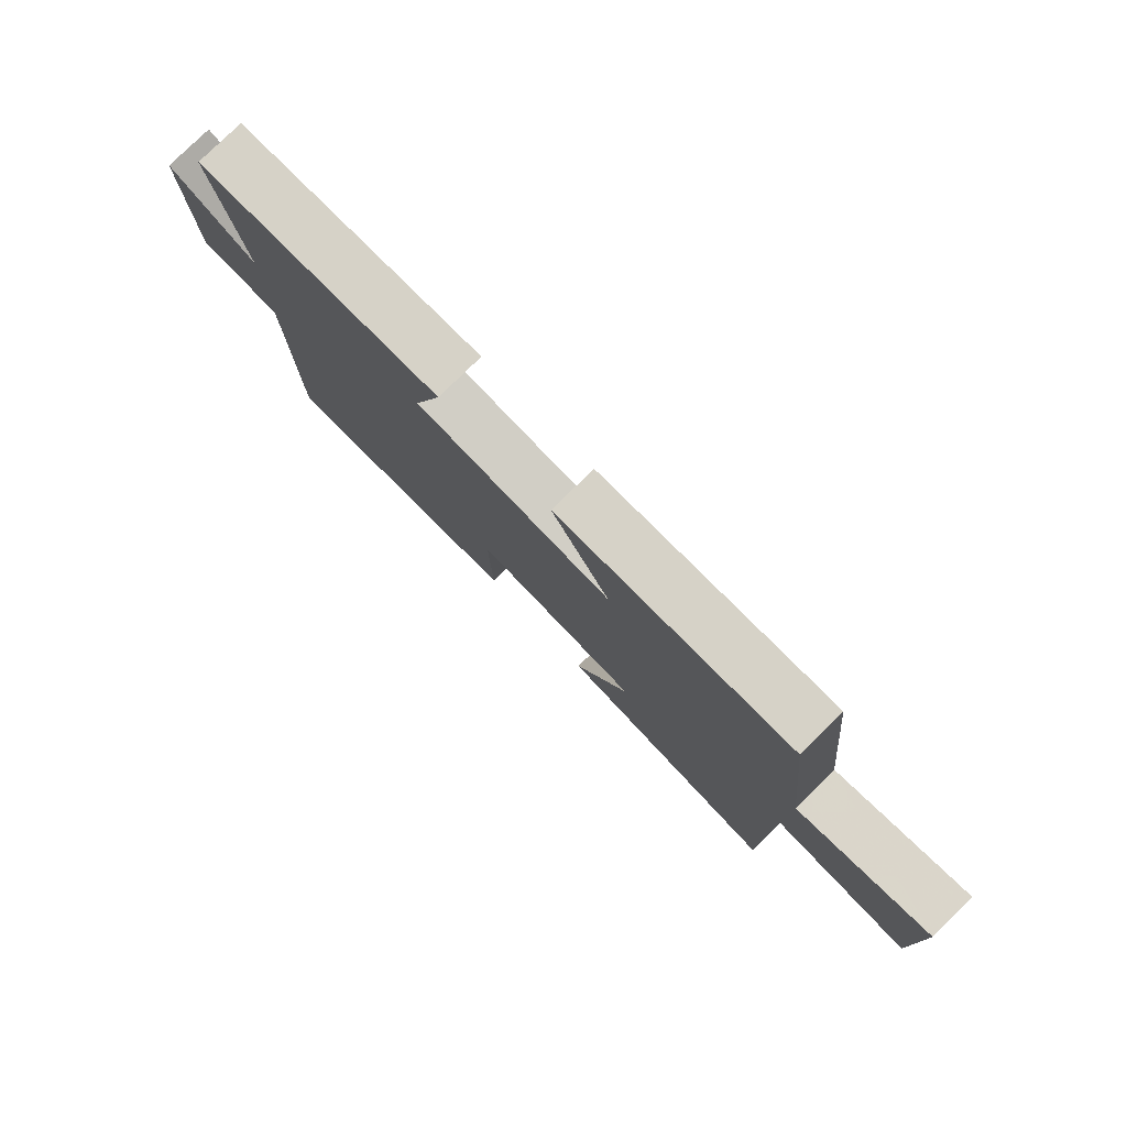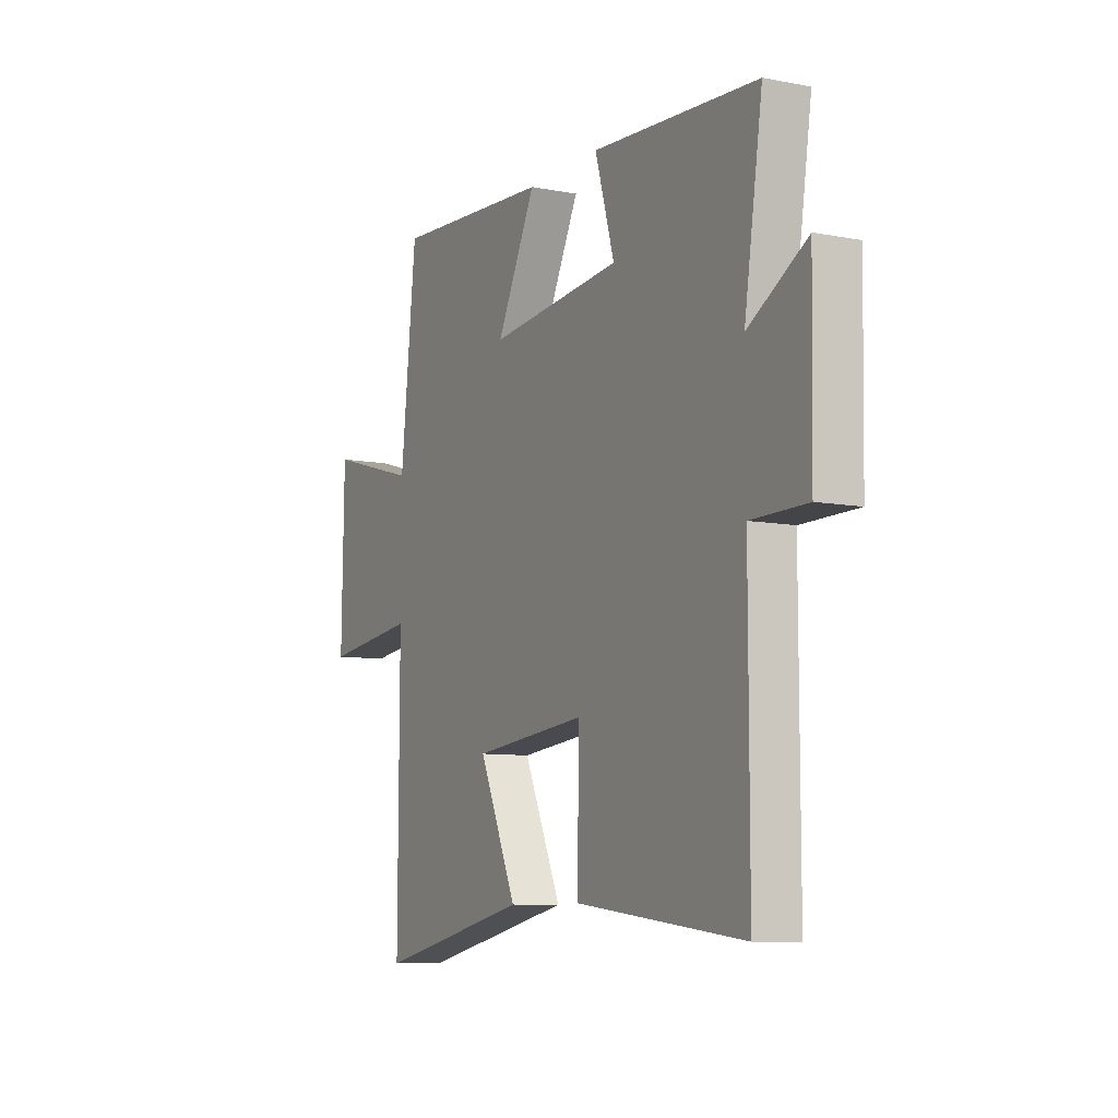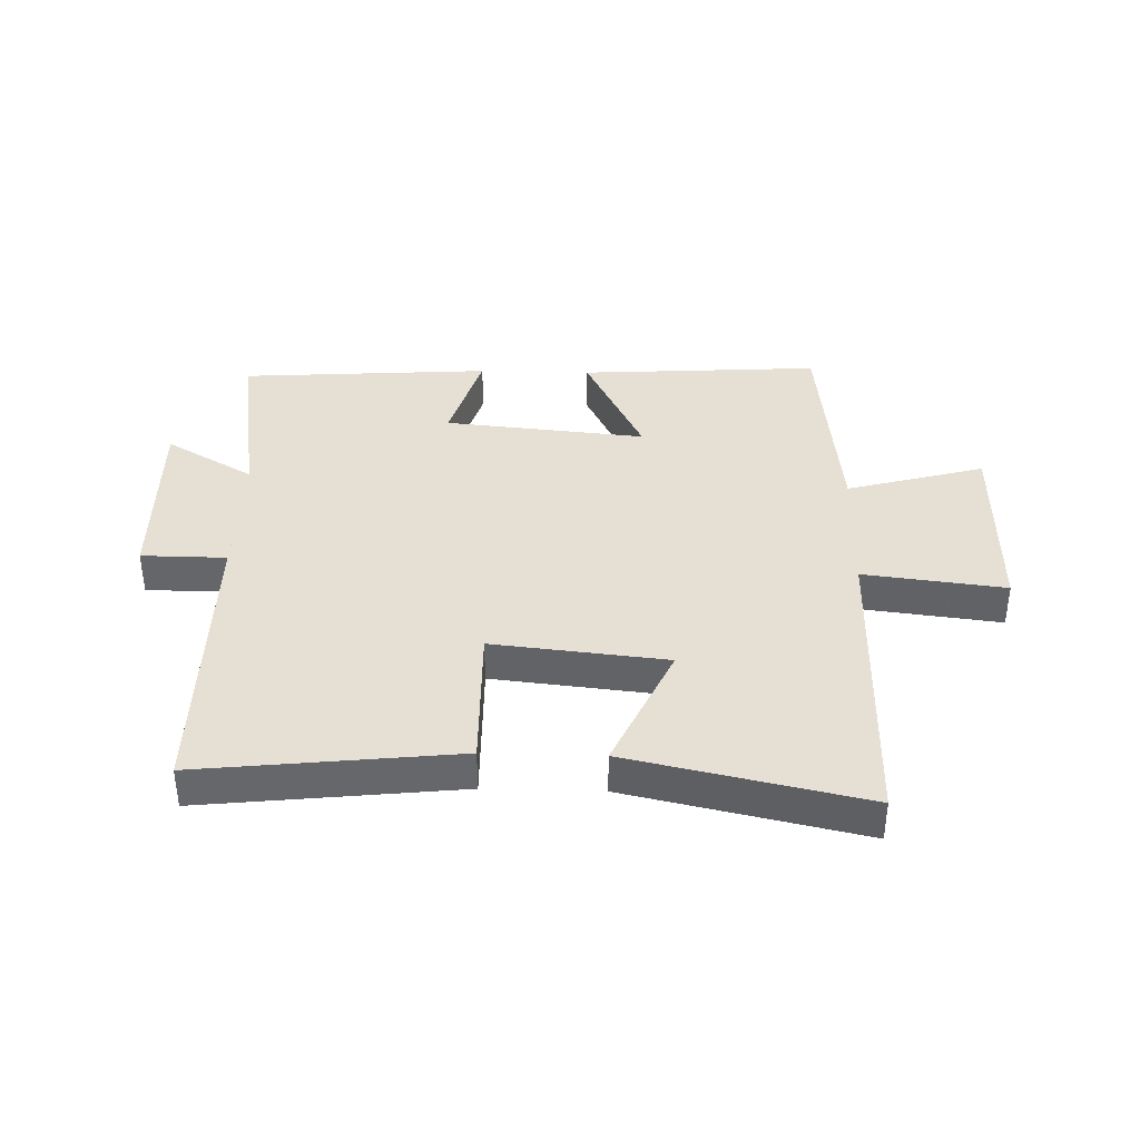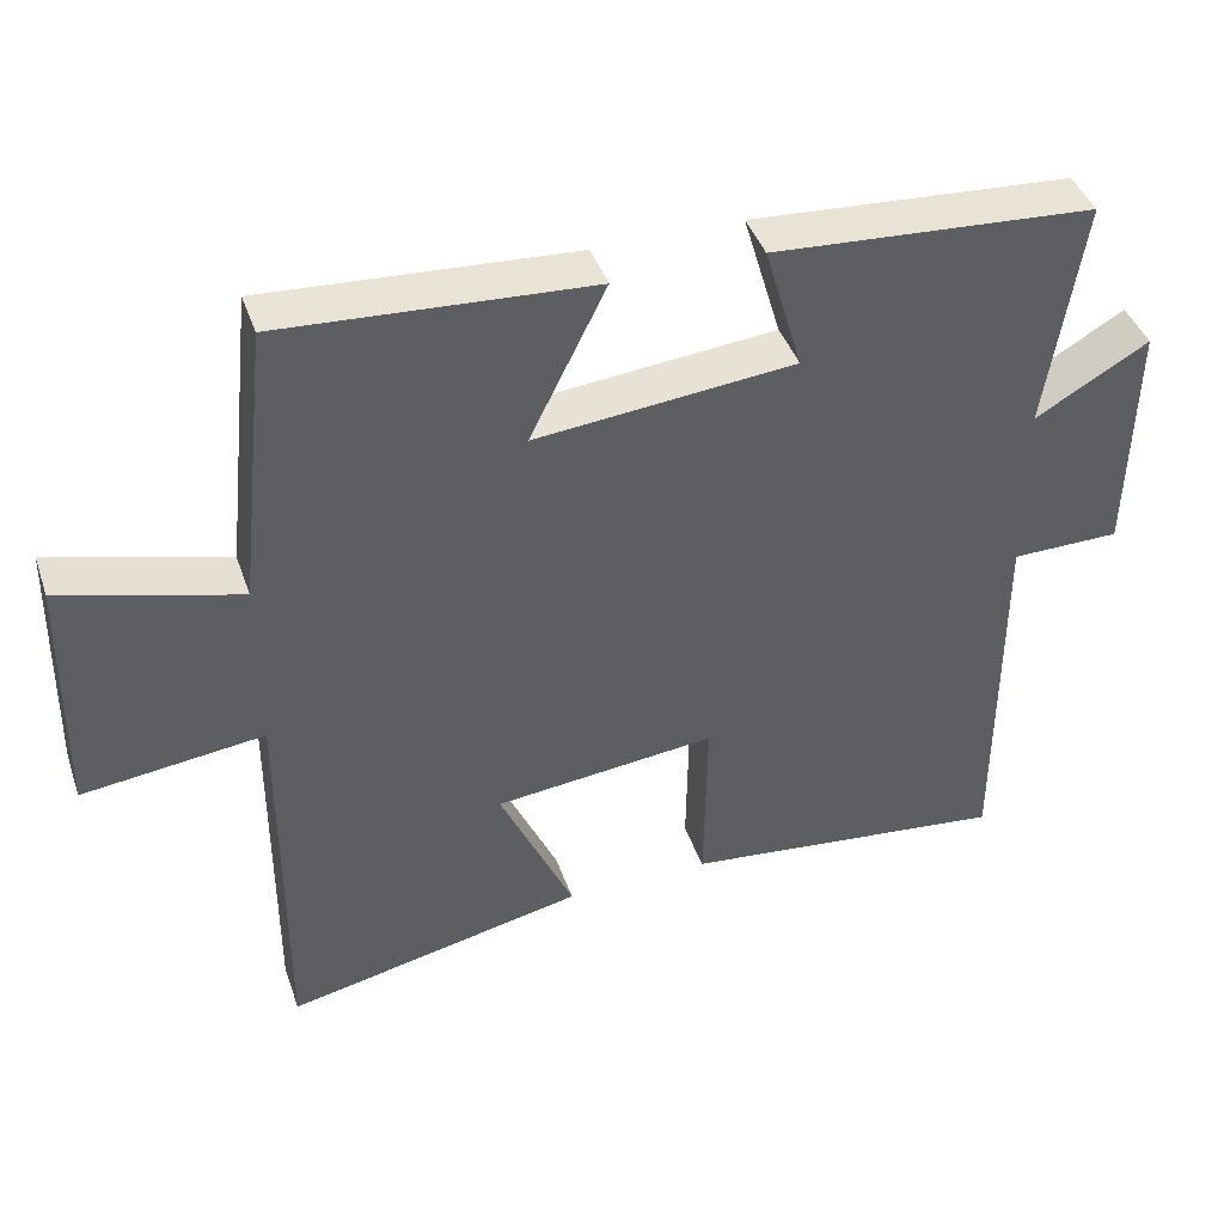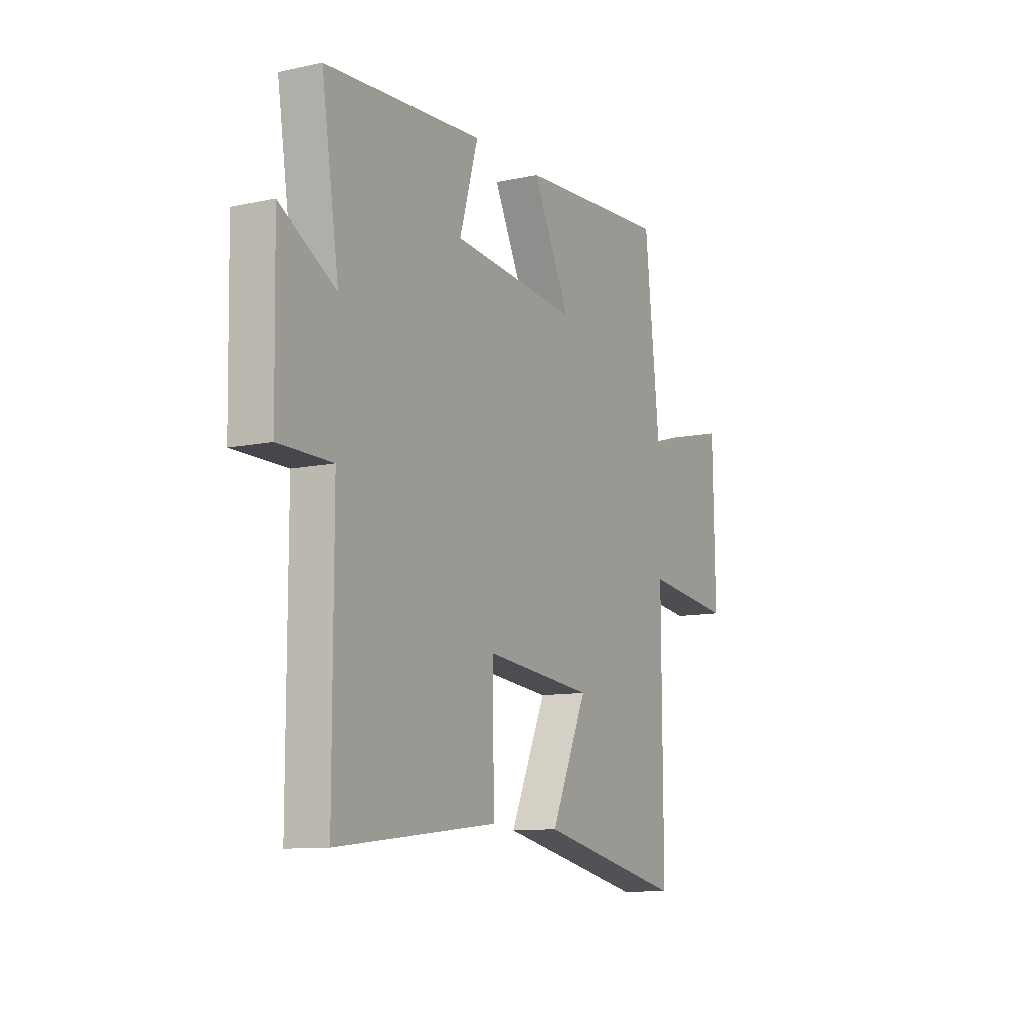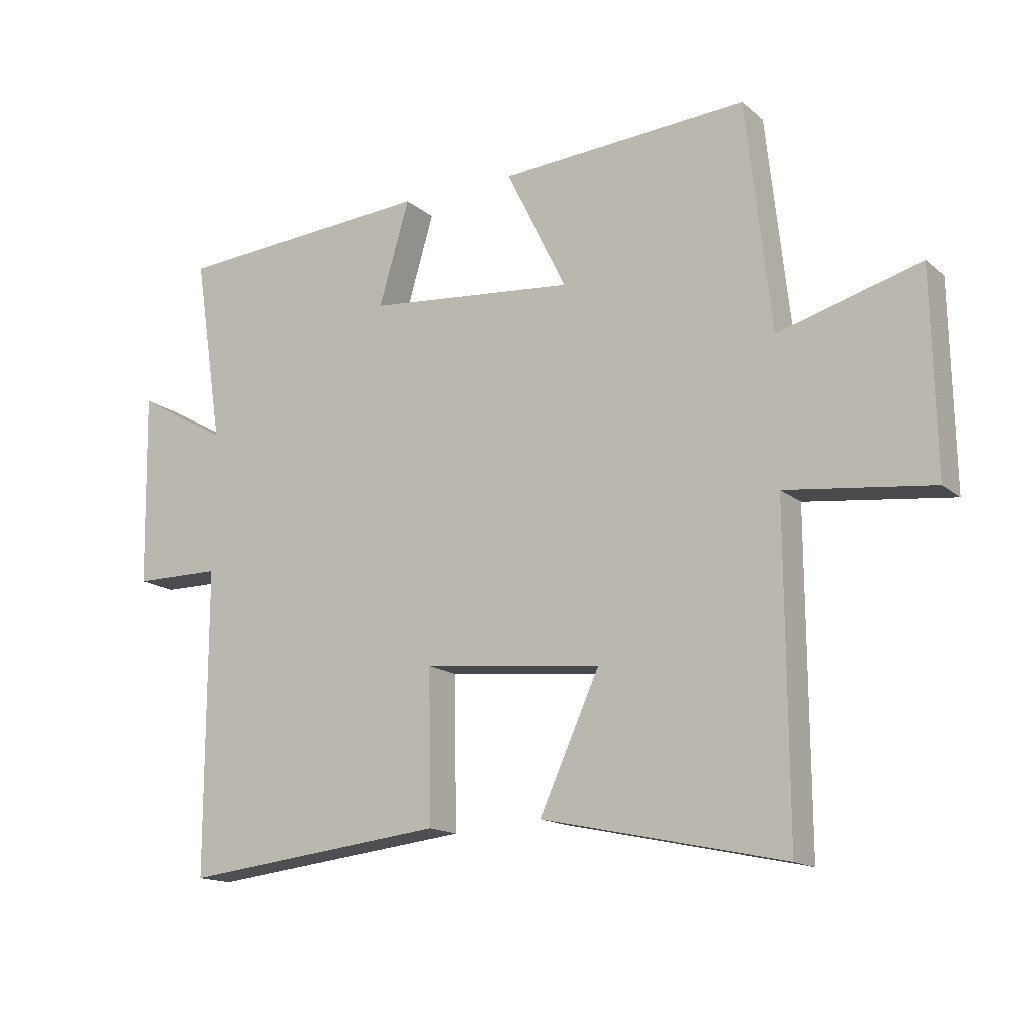
<metadata>
{"format":"obj","ext":"obj","renderer":"f3d","projection":"perspective","resolution":1024,"background":"white","views":[{"elev":79.5,"azim":-134.4,"up":"+Z"},{"elev":-8.5,"azim":62.4,"up":"+Z"},{"elev":38.1,"azim":-178.3,"up":"+Y"},{"elev":42.1,"azim":-18.5,"up":"+Z"},{"elev":-10.6,"azim":118.3,"up":"+Z"},{"elev":-15.4,"azim":-148.7,"up":"+Z"}]}
</metadata>
<code>
v 0.546 0.07 0.471
v 0.5 0.07 0.17
v 0.647 0.07 0.255
v 0.641 0.07 -0.057
v 0.5 0.07 -0.058
v 0.5 0.07 -0.548
v 0.075 0.07 -0.5
v 0.079 0.07 -0.258
v -0.209 0.07 -0.288
v -0.113 0.07 -0.5
v -0.502 0.07 -0.584
v -0.5 0.07 -0.071
v -0.735 0.07 -0.099
v -0.729 0.07 0.223
v -0.5 0.07 0.159
v -0.46 0.07 0.526
v -0.059 0.07 0.5
v -0.158 0.07 0.301
v 0.178 0.07 0.333
v 0.129 0.07 0.5
v 0.546 0 0.471
v 0.5 0 0.17
v 0.647 0 0.255
v 0.641 0 -0.057
v 0.5 0 -0.058
v 0.5 0 -0.548
v 0.075 0 -0.5
v 0.079 0 -0.258
v -0.209 0 -0.288
v -0.113 0 -0.5
v -0.502 0 -0.584
v -0.5 0 -0.071
v -0.735 0 -0.099
v -0.729 0 0.223
v -0.5 0 0.159
v -0.46 0 0.526
v -0.059 0 0.5
v -0.158 0 0.301
v 0.178 0 0.333
v 0.129 0 0.5
f 19 20 1 2
f 18 19 2
f 15 16 17 18
f 15 18 2
f 12 13 14 15
f 12 15 2
f 9 10 11 12
f 8 9 12 2
f 7 8 2
f 6 7 2
f 5 6 2
f 2 3 4 5
f 22 21 40 39
f 22 39 38
f 38 37 36 35
f 22 38 35
f 35 34 33 32
f 22 35 32
f 32 31 30 29
f 22 32 29 28
f 22 28 27
f 22 27 26
f 22 26 25
f 25 24 23 22
f 1 21 22 2
f 2 22 23 3
f 3 23 24 4
f 4 24 25 5
f 5 25 26 6
f 6 26 27 7
f 7 27 28 8
f 8 28 29 9
f 9 29 30 10
f 10 30 31 11
f 11 31 32 12
f 12 32 33 13
f 13 33 34 14
f 14 34 35 15
f 15 35 36 16
f 16 36 37 17
f 17 37 38 18
f 18 38 39 19
f 19 39 40 20
f 20 40 21 1

</code>
